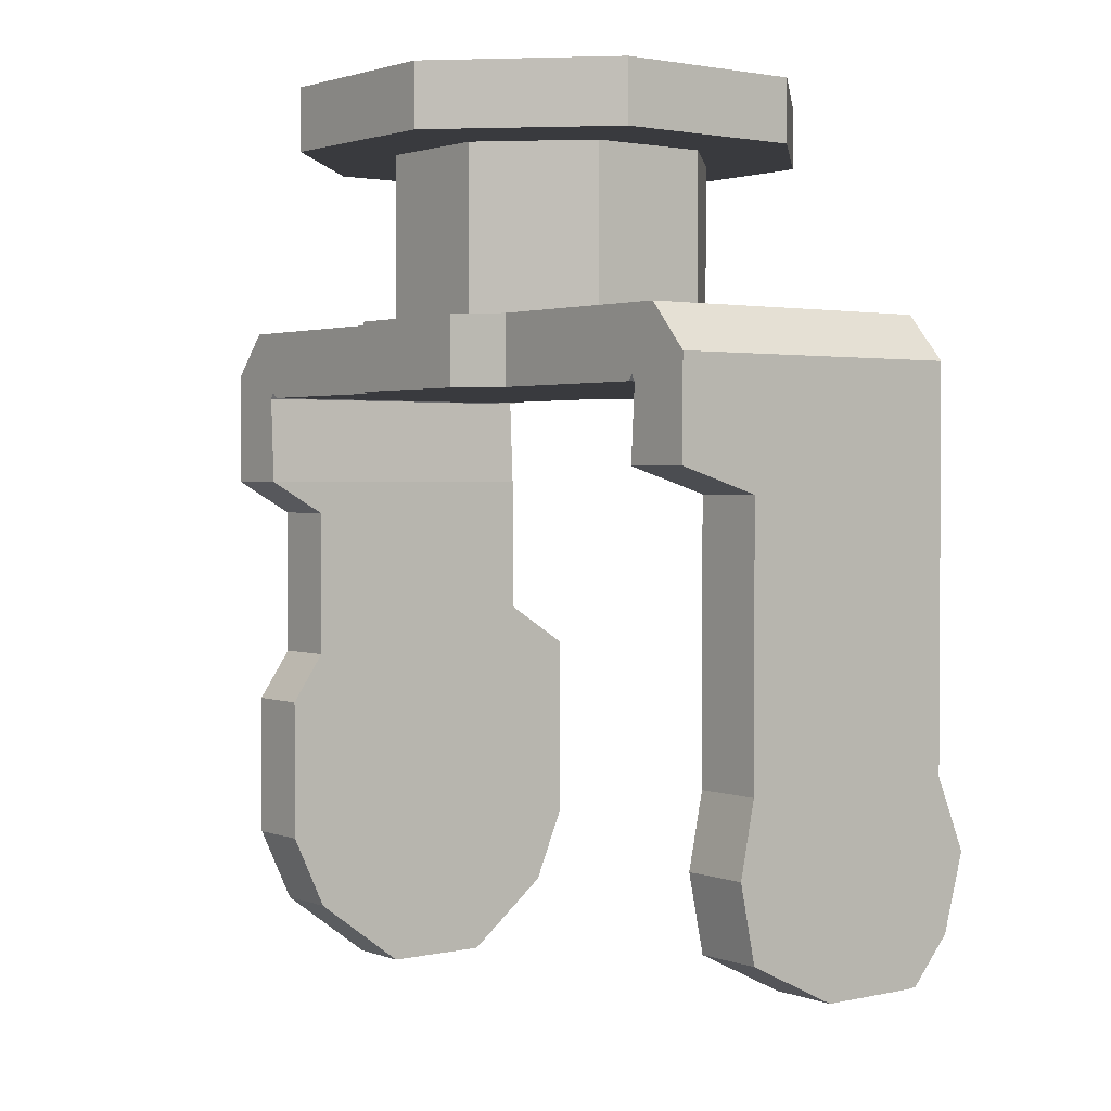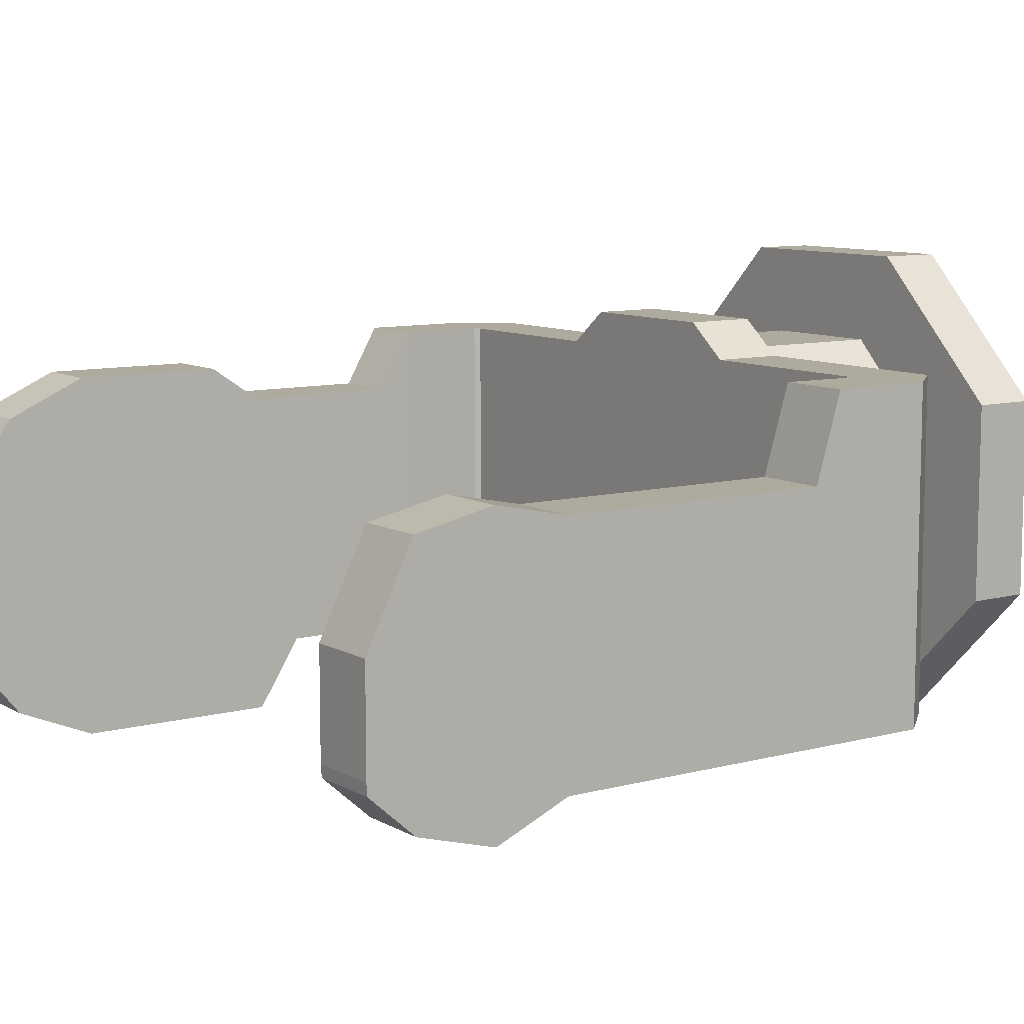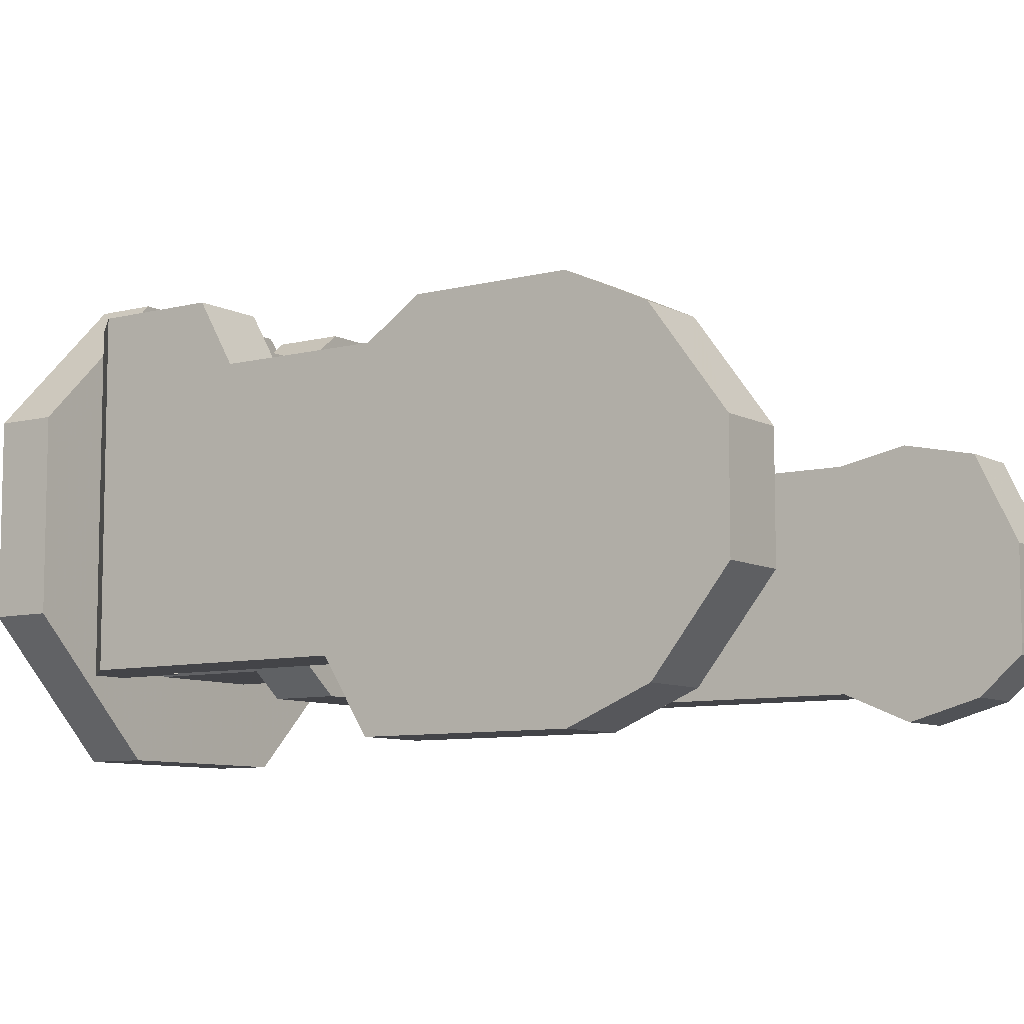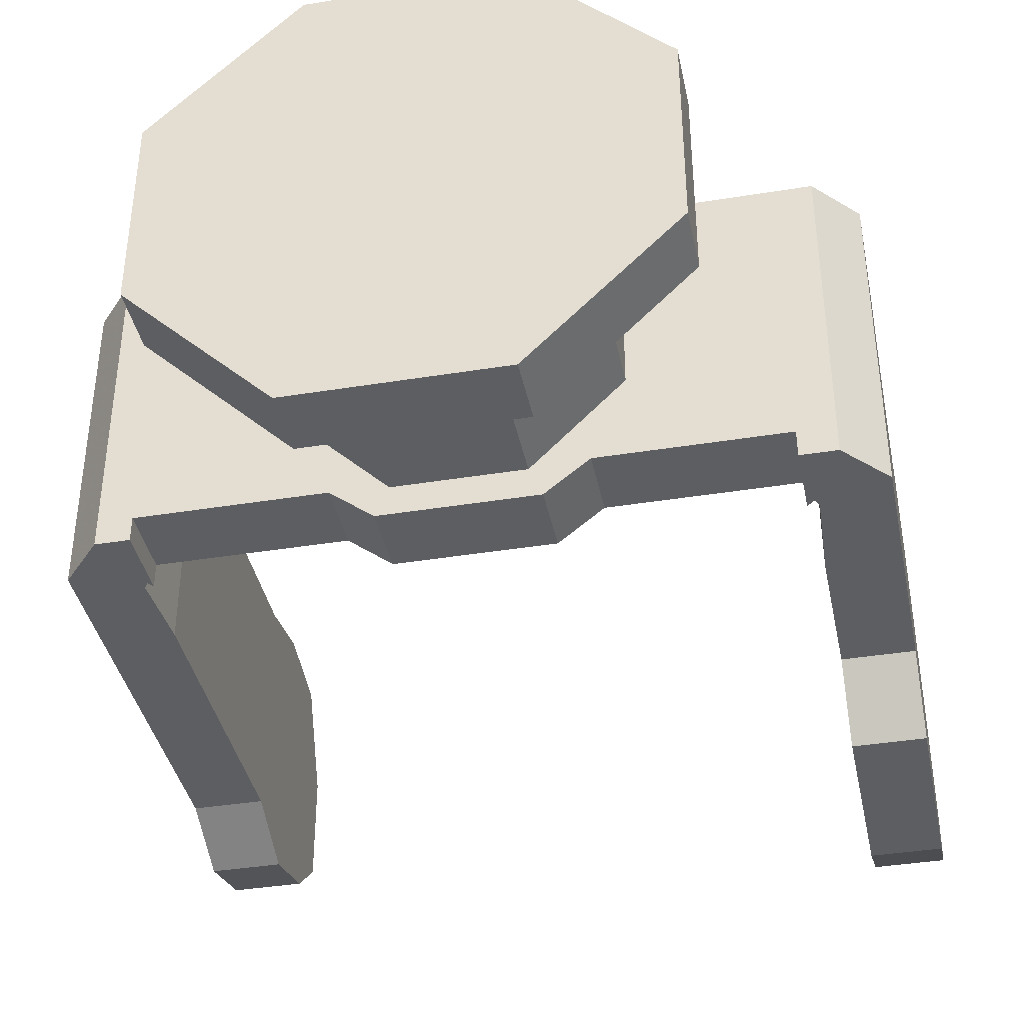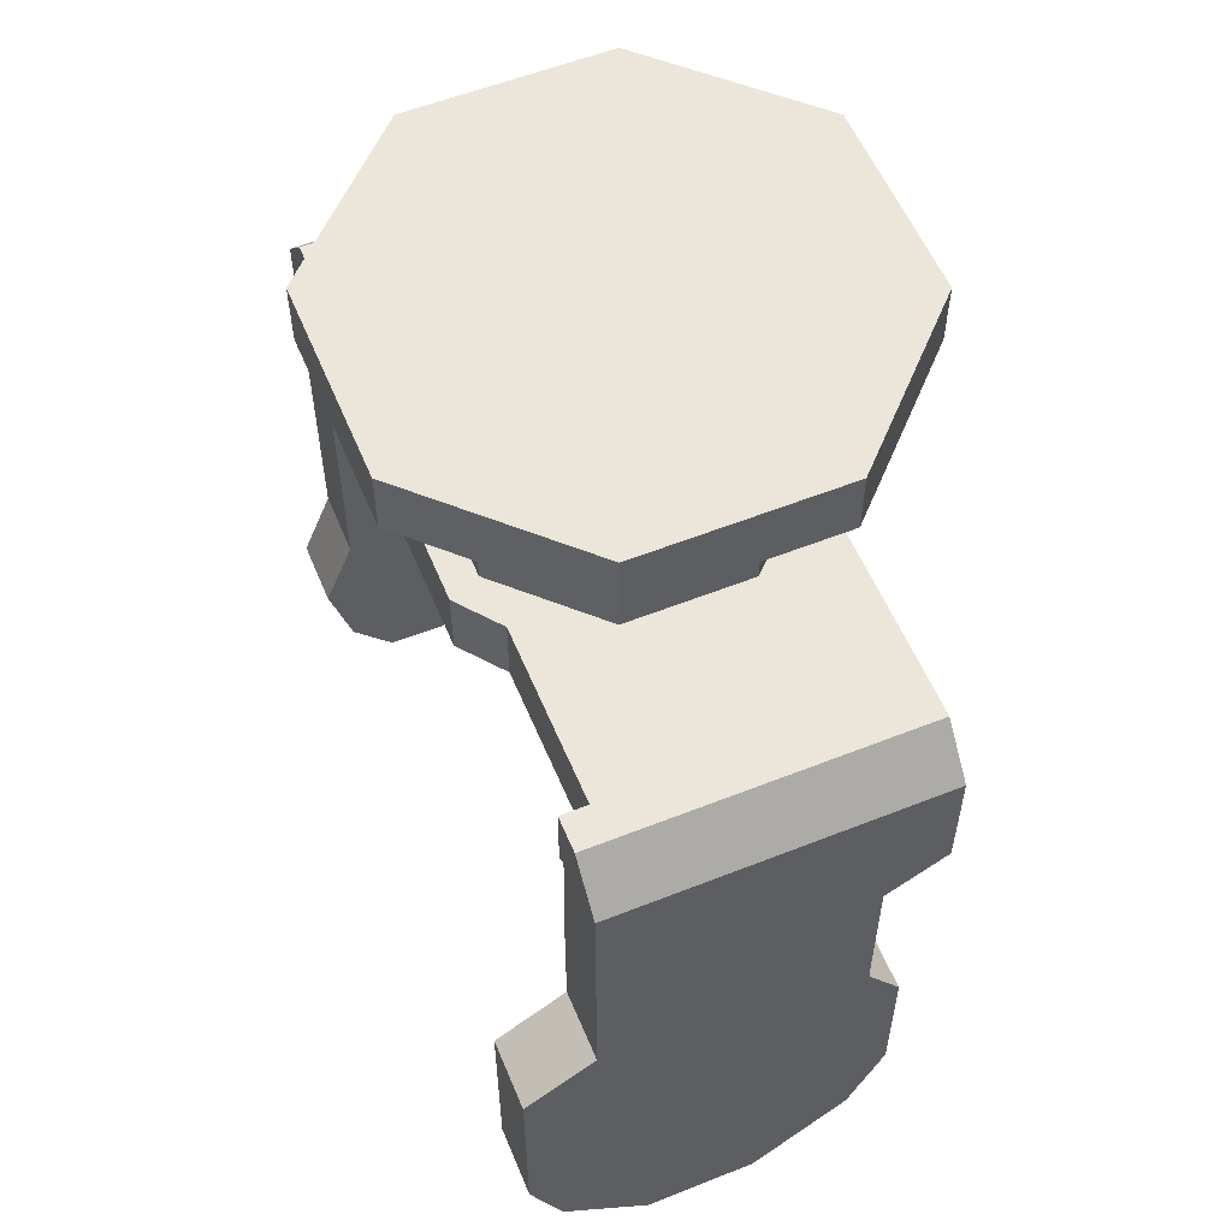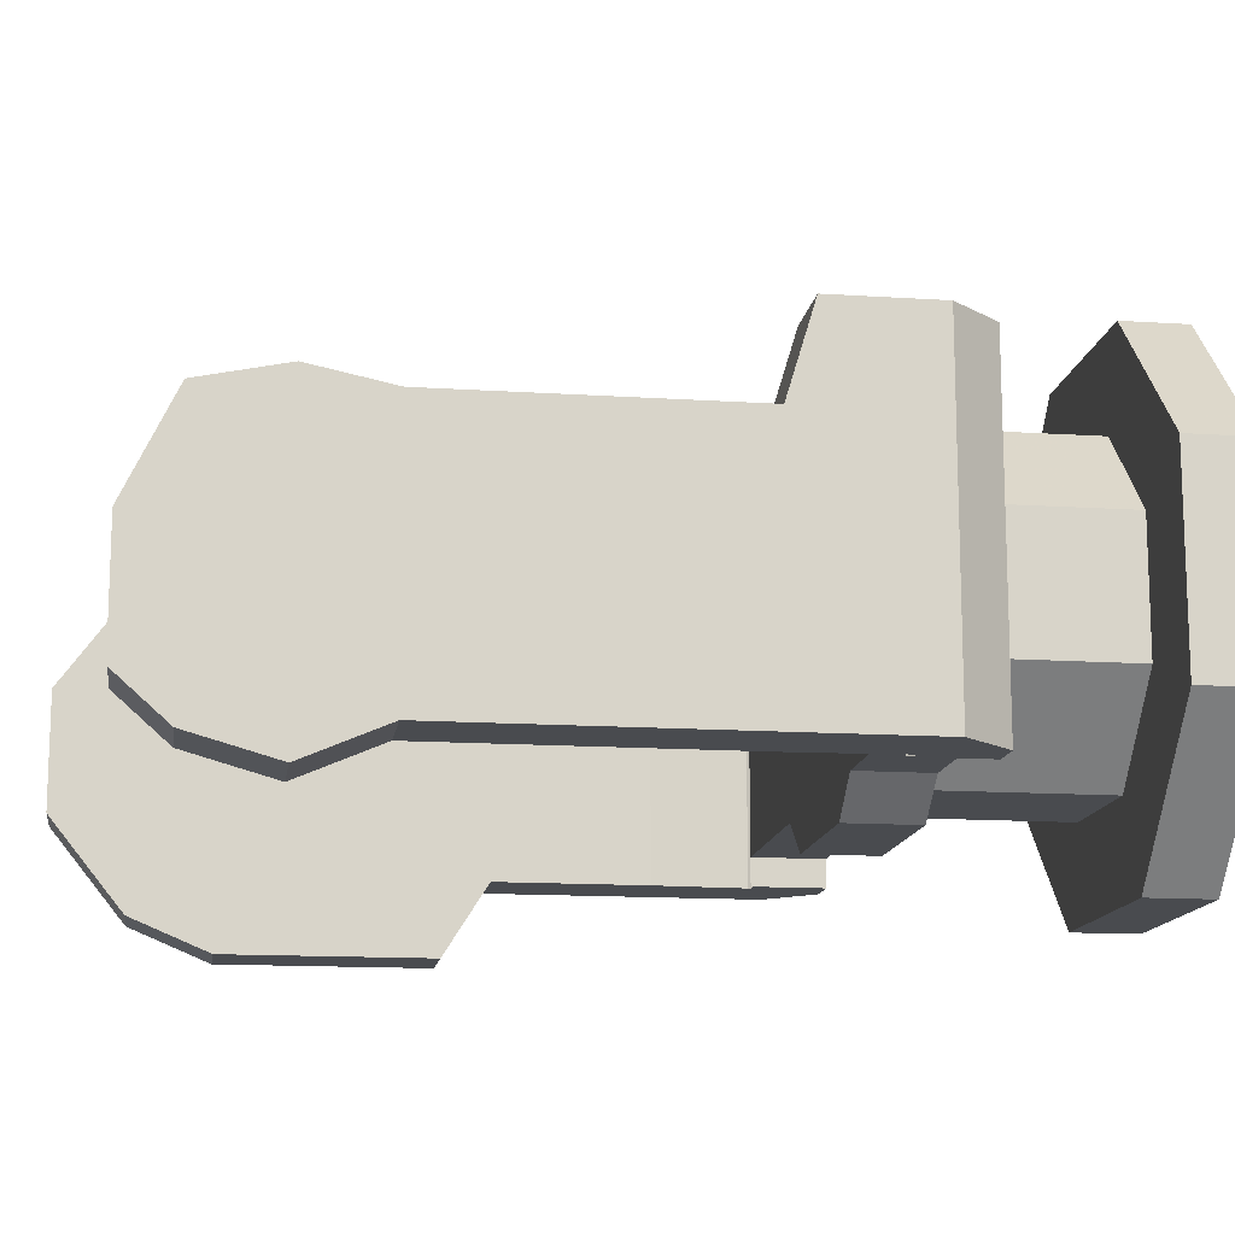
<metadata>
{"format":"obj","ext":"obj","renderer":"f3d","projection":"perspective","resolution":1024,"background":"white","views":[{"elev":1.9,"azim":52.2,"up":"+Y"},{"elev":9.3,"azim":55.0,"up":"+Z"},{"elev":-8.3,"azim":-54.8,"up":"+Z"},{"elev":-39.0,"azim":-168.5,"up":"+Z"},{"elev":56.8,"azim":-112.5,"up":"+Y"},{"elev":-13.9,"azim":81.7,"up":"+Z"}]}
</metadata>
<code>
v 0.02334 0.08715 -0.02312
v 0.01561 0.08715 -0.02921
v -0.01163 0.08715 -0.02921
v -0.01937 0.08715 -0.02312
v -0.01937 0.08715 0.03046
v -0.01163 0.08715 0.03655
v 0.01561 0.08715 0.03655
v 0.02334 0.08715 0.03046
v 0.06219 0.08715 -0.02312
v -0.05822 0.08715 -0.02312
v -0.05822 0.08715 0.03046
v 0.06219 0.08715 0.03046
v 0.06955 0.07892 -0.02312
v -0.06557 0.07892 -0.02312
v -0.06557 0.07892 0.03046
v 0.06955 0.07892 0.03046
v 0.06955 0.06094 -0.02312
v -0.06557 0.05812 -0.02312
v -0.06557 0.05812 0.03046
v 0.06955 0.06094 0.03046
v 0.06955 0.05631 -0.02312
v -0.06557 0.05189 -0.02312
v -0.06557 0.05189 0.0196
v 0.06955 0.05631 0.01526
v 0.05621 0.08715 -0.02312
v 0.05621 0.08715 0.03046
v 0.06219 0.08715 -0.02761
v 0.06955 0.07892 -0.02761
v 0.06955 0.06094 -0.02761
v 0.06955 0.05745 -0.02761
v 0.05621 0.08715 -0.02761
v 0.06955 0.007599 -0.02312
v 0.06955 0.007599 0.01526
v 0.06955 0.007755 -0.02761
v -0.05179 0.08715 -0.02312
v -0.05179 0.08715 0.03046
v -0.05822 0.08715 -0.02798
v -0.06557 0.07892 -0.02798
v -0.06557 0.05812 -0.02798
v -0.06557 0.05189 -0.02798
v -0.05179 0.08715 -0.02798
v -0.06557 0.03179 -0.02312
v -0.06557 0.03179 0.0196
v -0.06557 0.03179 -0.02798
v -0.06557 0.02382 -0.02312
v -0.06557 0.02382 0.0196
v -0.06557 0.02382 -0.04059
v -0.06557 0.01457 -0.02312
v -0.06557 0.01457 0.02588
v -0.06557 0.01457 -0.04059
v -0.06557 -0.01249 -0.02312
v -0.06557 -0.01249 0.02588
v -0.06557 -0.01249 -0.04059
v -0.06557 -0.02659 -0.02046
v -0.06557 -0.02659 0.01939
v -0.06557 -0.02659 -0.03467
v -0.06557 -0.03957 -0.01314
v -0.06557 -0.03957 0.00188
v -0.06557 -0.03957 -0.0185
v 0.02228 0.08715 -0.009754
v 0.01331 0.08715 -0.01921
v -0.009338 0.08715 -0.01921
v -0.01831 0.08715 -0.009754
v -0.01831 0.08715 0.01709
v -0.009338 0.08715 0.02655
v 0.01331 0.08715 0.02655
v 0.02228 0.08715 0.01709
v 0.02334 0.07451 -0.02312
v 0.01561 0.07451 -0.02921
v -0.01163 0.07451 -0.02921
v -0.01937 0.07451 -0.02312
v -0.01937 0.07451 0.03046
v -0.01163 0.07451 0.03655
v 0.01561 0.07451 0.03655
v 0.02334 0.07451 0.03046
v 0.05703 0.07561 -0.02312
v -0.05305 0.07561 -0.02312
v -0.05305 0.07561 0.03046
v 0.05703 0.07561 0.03046
v 0.05774 0.07441 -0.02312
v -0.05377 0.07441 -0.02312
v -0.05377 0.07441 0.03046
v 0.05774 0.07441 0.03046
v 0.05691 0.06094 -0.02312
v -0.05293 0.05812 -0.02312
v -0.05293 0.05812 0.03046
v 0.05691 0.06094 0.03046
v 0.05691 0.05631 -0.02312
v -0.05293 0.05189 -0.02312
v -0.05293 0.05189 0.0196
v 0.05691 0.05631 0.01526
v 0.05621 0.07451 -0.02312
v 0.05621 0.07451 0.03046
v 0.05703 0.07561 -0.02761
v 0.05774 0.07441 -0.02761
v 0.05691 0.06094 -0.02761
v 0.05691 0.05745 -0.02761
v 0.05621 0.07451 -0.02761
v 0.05691 0.007599 -0.02312
v 0.05691 0.007599 0.01526
v 0.05691 0.007755 -0.02761
v -0.05179 0.07451 -0.02312
v -0.05179 0.07451 0.03046
v -0.05305 0.07561 -0.02798
v -0.05377 0.07441 -0.02798
v -0.05293 0.05812 -0.02798
v -0.05293 0.05189 -0.02798
v -0.05179 0.07451 -0.02798
v -0.05293 0.03179 -0.02312
v -0.05293 0.03179 0.0196
v -0.05293 0.03179 -0.02798
v -0.05293 0.02382 -0.02312
v -0.05293 0.02382 0.0196
v -0.05293 0.02382 -0.04059
v -0.05293 0.01457 -0.02312
v -0.05293 0.01457 0.02588
v -0.05293 0.01457 -0.04059
v -0.05293 -0.01249 -0.02312
v -0.05293 -0.01249 0.02588
v -0.05293 -0.01249 -0.04059
v -0.05293 -0.02659 -0.02046
v -0.05293 -0.02659 0.01939
v -0.05293 -0.02659 -0.03467
v -0.05293 -0.03957 -0.01314
v -0.05293 -0.03957 0.00188
v -0.05293 -0.03957 -0.0185
v -0.009338 0.07451 0.03101
v 0.01331 0.07451 0.03101
v 0.06955 -0.005715 0.018
v 0.06955 -0.005715 -0.02792
v 0.06955 -0.005558 -0.03329
v 0.05691 -0.005558 -0.03329
v 0.05691 -0.005715 -0.02792
v 0.05691 -0.005715 0.018
v 0.06955 -0.01973 0.01505
v 0.06955 -0.01973 -0.02467
v 0.06955 -0.01958 -0.02932
v 0.05691 -0.01958 -0.02932
v 0.05691 -0.01973 -0.02467
v 0.05691 -0.01973 0.01505
v 0.06955 -0.02796 -0.001868
v 0.06955 -0.02796 -0.01991
v 0.06955 -0.0278 -0.02203
v 0.05691 -0.0278 -0.02203
v 0.05691 -0.02796 -0.01991
v 0.05691 -0.02796 -0.001868
v 0.04531 0.1287 -0.01427
v 0.01993 0.1287 -0.03965
v -0.01596 0.1287 -0.03965
v -0.04134 0.1287 -0.01427
v -0.04134 0.1287 0.02162
v -0.01596 0.1287 0.04699
v 0.01993 0.1287 0.04699
v 0.04531 0.1287 0.02162
v 0.04531 0.1173 -0.01427
v 0.01993 0.1173 -0.03965
v -0.01596 0.1173 -0.03965
v -0.04134 0.1173 -0.01427
v -0.04134 0.1173 0.02162
v -0.01596 0.1173 0.04699
v 0.01993 0.1173 0.04699
v 0.04531 0.1173 0.02162
v 0.02933 0.1173 -0.007656
v 0.01331 0.1173 -0.02367
v -0.009338 0.1173 -0.02367
v -0.02535 0.1173 -0.007656
v -0.02535 0.1173 0.015
v -0.009338 0.1173 0.03101
v 0.01331 0.1173 0.03101
v 0.02933 0.1173 0.015
v 0.02933 0.08619 -0.007656
v 0.01331 0.08619 -0.02367
v -0.009338 0.08619 -0.02367
v -0.02535 0.08619 -0.007656
v -0.02535 0.08619 0.015
v -0.009338 0.08619 0.03101
v 0.01331 0.08619 0.03101
v 0.02933 0.08619 0.015
f 2 61 60
f 60 1 2
f 3 62 61
f 61 2 3
f 4 63 62
f 62 3 4
f 5 64 63
f 63 4 5
f 6 65 64
f 64 5 6
f 7 66 65
f 65 6 7
f 8 67 66
f 66 7 8
f 1 60 67
f 67 8 1
f 35 36 5
f 5 4 35
f 26 25 1
f 1 8 26
f 15 11 10
f 10 14 15
f 13 9 12
f 12 16 13
f 19 15 14
f 14 18 19
f 17 13 16
f 16 20 17
f 23 19 18
f 18 22 23
f 21 17 20
f 20 24 21
f 26 12 9
f 9 25 26
f 27 9 13
f 13 28 27
f 28 13 17
f 17 29 28
f 29 17 21
f 21 30 29
f 31 25 9
f 9 27 31
f 32 21 24
f 24 33 32
f 34 30 21
f 21 32 34
f 35 10 11
f 11 36 35
f 37 10 35
f 35 41 37
f 38 14 10
f 10 37 38
f 39 18 14
f 14 38 39
f 40 22 18
f 18 39 40
f 43 23 22
f 22 42 43
f 42 22 40
f 40 44 42
f 46 43 42
f 42 45 46
f 45 42 44
f 44 47 45
f 49 46 45
f 45 48 49
f 48 45 47
f 47 50 48
f 52 49 48
f 48 51 52
f 51 48 50
f 50 53 51
f 55 52 51
f 51 54 55
f 54 51 53
f 53 56 54
f 58 55 54
f 54 57 58
f 57 54 56
f 56 59 57
f 72 103 102
f 102 71 72
f 68 92 93
f 93 75 68
f 77 78 82
f 82 81 77
f 79 76 80
f 80 83 79
f 81 82 86
f 86 85 81
f 83 80 84
f 84 87 83
f 85 86 90
f 90 89 85
f 87 84 88
f 88 91 87
f 76 79 93
f 93 92 76
f 80 76 94
f 94 95 80
f 84 80 95
f 95 96 84
f 88 84 96
f 96 97 88
f 76 92 98
f 98 94 76
f 91 88 99
f 99 100 91
f 88 97 101
f 101 99 88
f 78 77 102
f 102 103 78
f 102 77 104
f 104 108 102
f 77 81 105
f 105 104 77
f 81 85 106
f 106 105 81
f 85 89 107
f 107 106 85
f 89 90 110
f 110 109 89
f 107 89 109
f 109 111 107
f 109 110 113
f 113 112 109
f 111 109 112
f 112 114 111
f 112 113 116
f 116 115 112
f 114 112 115
f 115 117 114
f 115 116 119
f 119 118 115
f 117 115 118
f 118 120 117
f 118 119 122
f 122 121 118
f 120 118 121
f 121 123 120
f 121 122 125
f 125 124 121
f 123 121 124
f 124 126 123
f 69 2 1
f 1 68 69
f 70 3 2
f 2 69 70
f 71 4 3
f 3 70 71
f 73 6 5
f 5 72 73
f 127 65 66
f 66 128 127
f 74 7 6
f 6 73 74
f 75 8 7
f 7 74 75
f 72 5 36
f 36 103 72
f 102 35 4
f 4 71 102
f 68 1 25
f 25 92 68
f 93 26 8
f 8 75 93
f 78 11 15
f 15 82 78
f 83 16 12
f 12 79 83
f 82 15 19
f 19 86 82
f 87 20 16
f 16 83 87
f 86 19 23
f 23 90 86
f 91 24 20
f 20 87 91
f 79 12 26
f 26 93 79
f 94 27 28
f 28 95 94
f 95 28 29
f 29 96 95
f 96 29 30
f 30 97 96
f 92 25 31
f 31 98 92
f 98 31 27
f 27 94 98
f 145 142 141
f 141 146 145
f 100 33 24
f 24 91 100
f 97 30 34
f 34 101 97
f 144 143 142
f 142 145 144
f 103 36 11
f 11 78 103
f 104 37 41
f 41 108 104
f 108 41 35
f 35 102 108
f 105 38 37
f 37 104 105
f 106 39 38
f 38 105 106
f 107 40 39
f 39 106 107
f 90 23 43
f 43 110 90
f 111 44 40
f 40 107 111
f 110 43 46
f 46 113 110
f 114 47 44
f 44 111 114
f 113 46 49
f 49 116 113
f 117 50 47
f 47 114 117
f 116 49 52
f 52 119 116
f 120 53 50
f 50 117 120
f 119 52 55
f 55 122 119
f 123 56 53
f 53 120 123
f 122 55 58
f 58 125 122
f 125 58 57
f 57 124 125
f 124 57 59
f 59 126 124
f 126 59 56
f 56 123 126
f 33 129 130
f 130 32 33
f 32 130 131
f 131 34 32
f 34 131 132
f 132 101 34
f 101 132 133
f 133 99 101
f 99 133 134
f 134 100 99
f 100 134 129
f 129 33 100
f 129 135 136
f 136 130 129
f 130 136 137
f 137 131 130
f 131 137 138
f 138 132 131
f 132 138 139
f 139 133 132
f 133 139 140
f 140 134 133
f 134 140 135
f 135 129 134
f 135 141 142
f 142 136 135
f 136 142 143
f 143 137 136
f 137 143 144
f 144 138 137
f 138 144 145
f 145 139 138
f 139 145 146
f 146 140 139
f 140 146 141
f 141 135 140
f 147 155 156
f 156 148 147
f 148 156 157
f 157 149 148
f 149 157 158
f 158 150 149
f 150 158 159
f 159 151 150
f 151 159 160
f 160 152 151
f 152 160 161
f 161 153 152
f 153 161 162
f 162 154 153
f 154 162 155
f 155 147 154
f 153 147 151
f 151 152 153
f 151 147 149
f 149 150 151
f 149 147 148
f 154 147 153
f 155 163 164
f 164 156 155
f 156 164 165
f 165 157 156
f 157 165 166
f 166 158 157
f 158 166 167
f 167 159 158
f 159 167 168
f 168 160 159
f 160 168 169
f 169 161 160
f 161 169 170
f 170 162 161
f 162 170 163
f 163 155 162
f 163 171 172
f 172 164 163
f 164 172 173
f 173 165 164
f 165 173 174
f 174 166 165
f 166 174 175
f 175 167 166
f 167 175 176
f 176 168 167
f 168 176 177
f 177 169 168
f 169 177 178
f 178 170 169
f 170 178 171
f 171 163 170
f 70 68 72
f 72 71 70
f 72 68 74
f 74 73 72
f 74 68 75
f 69 68 70

</code>
